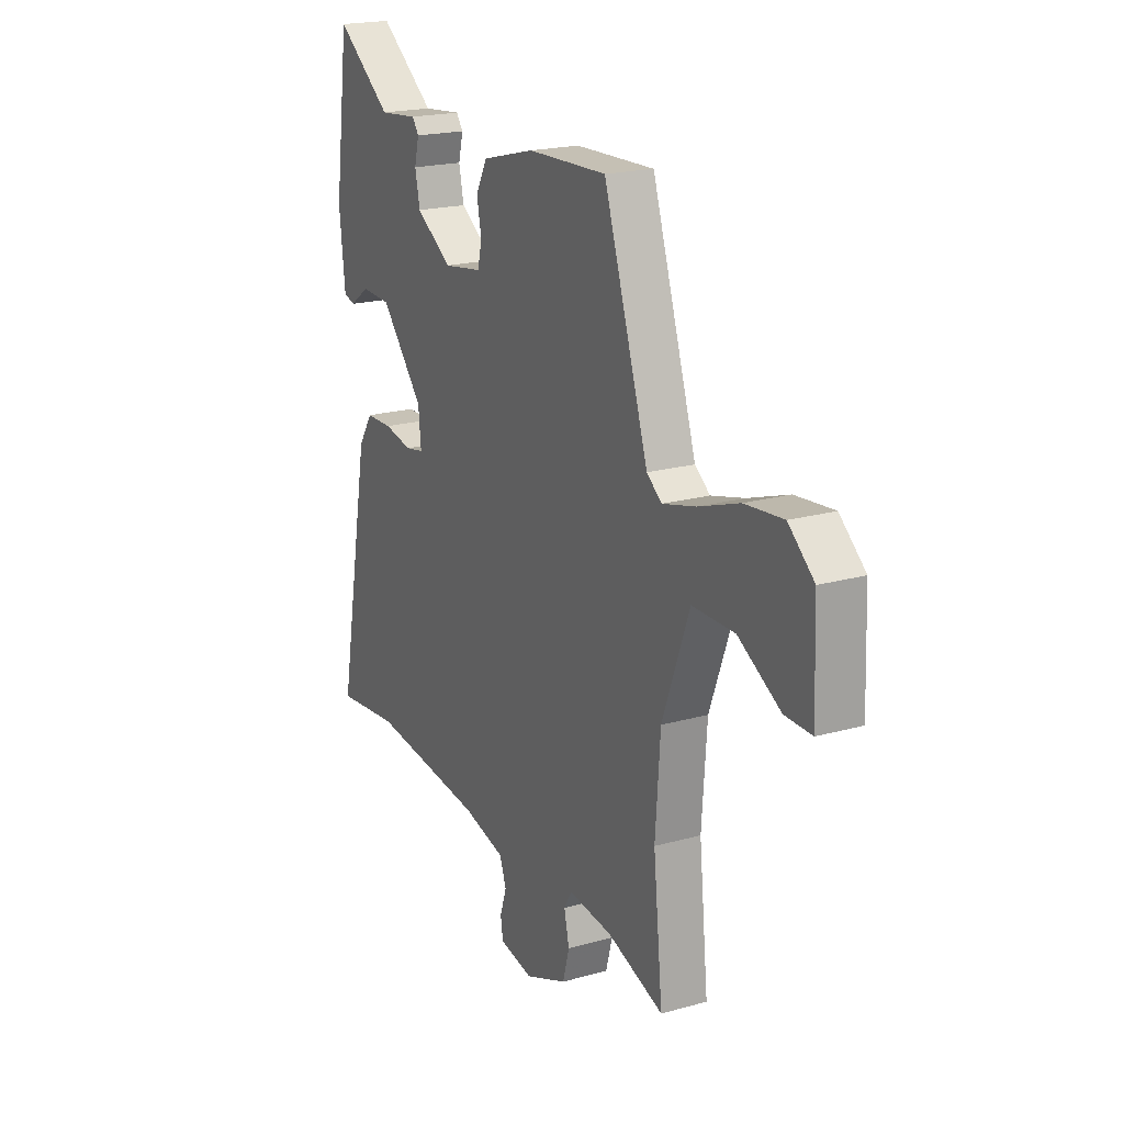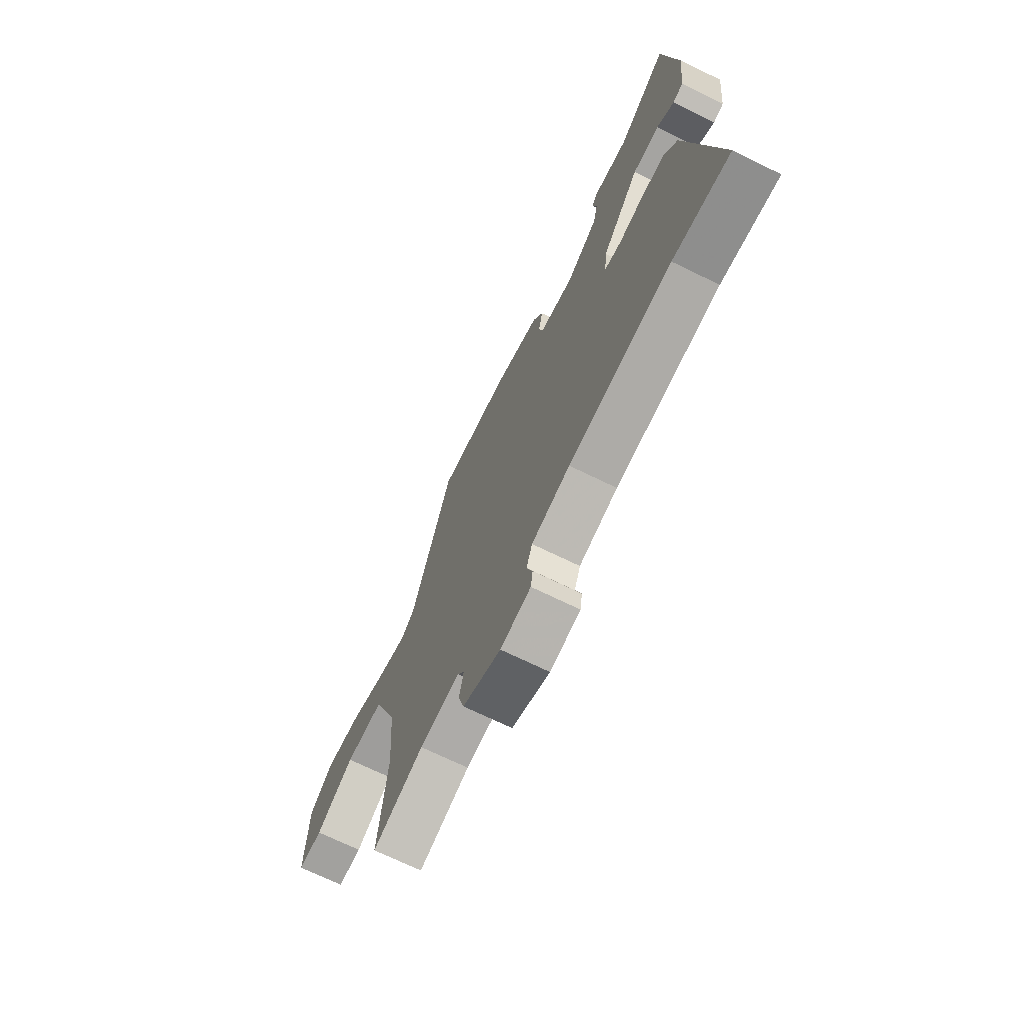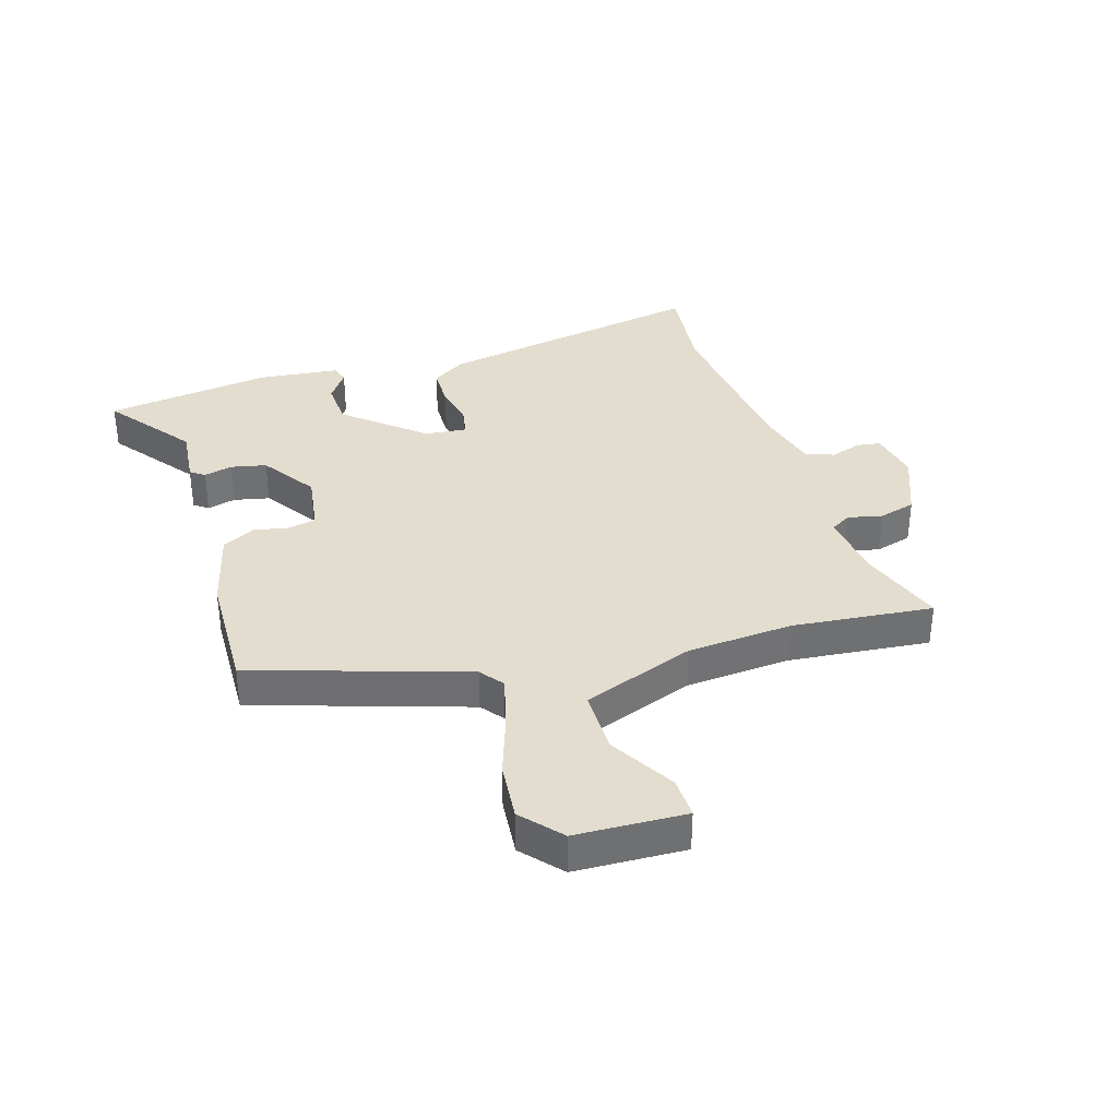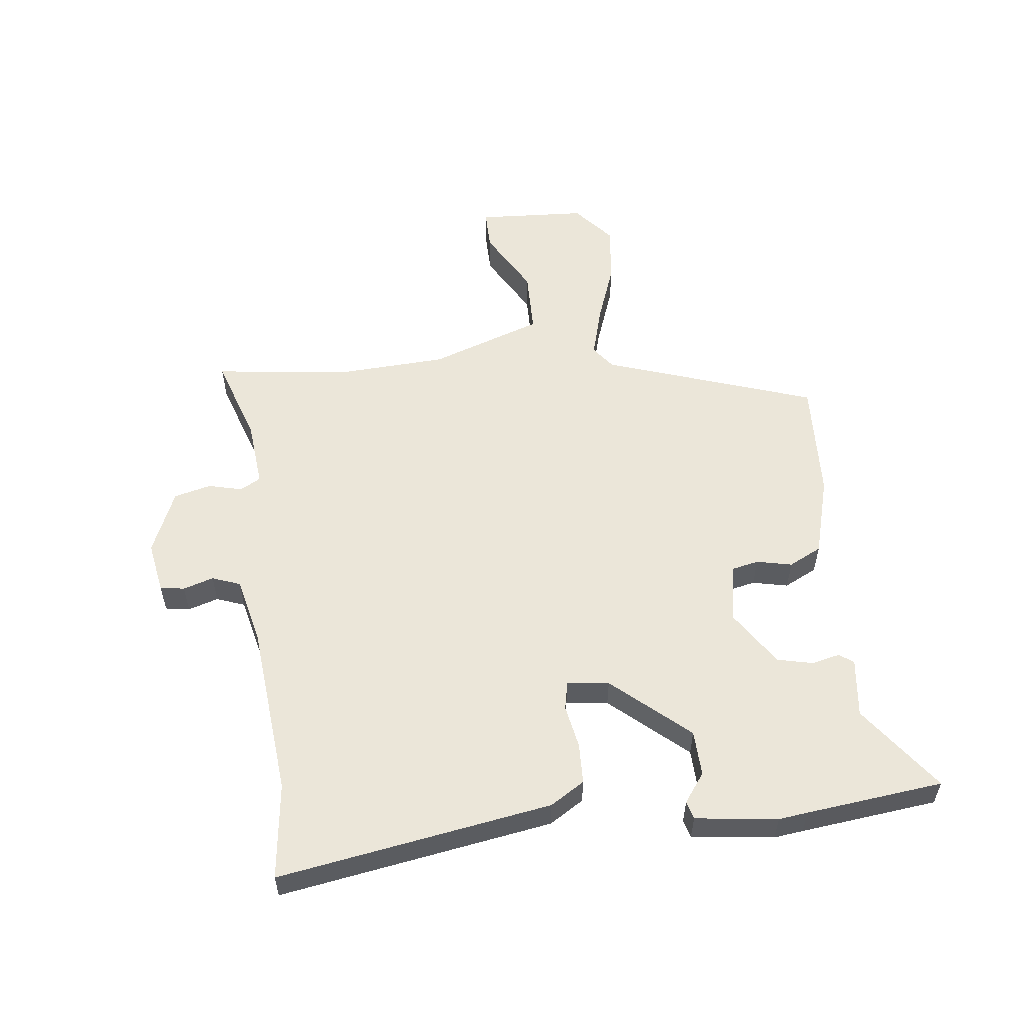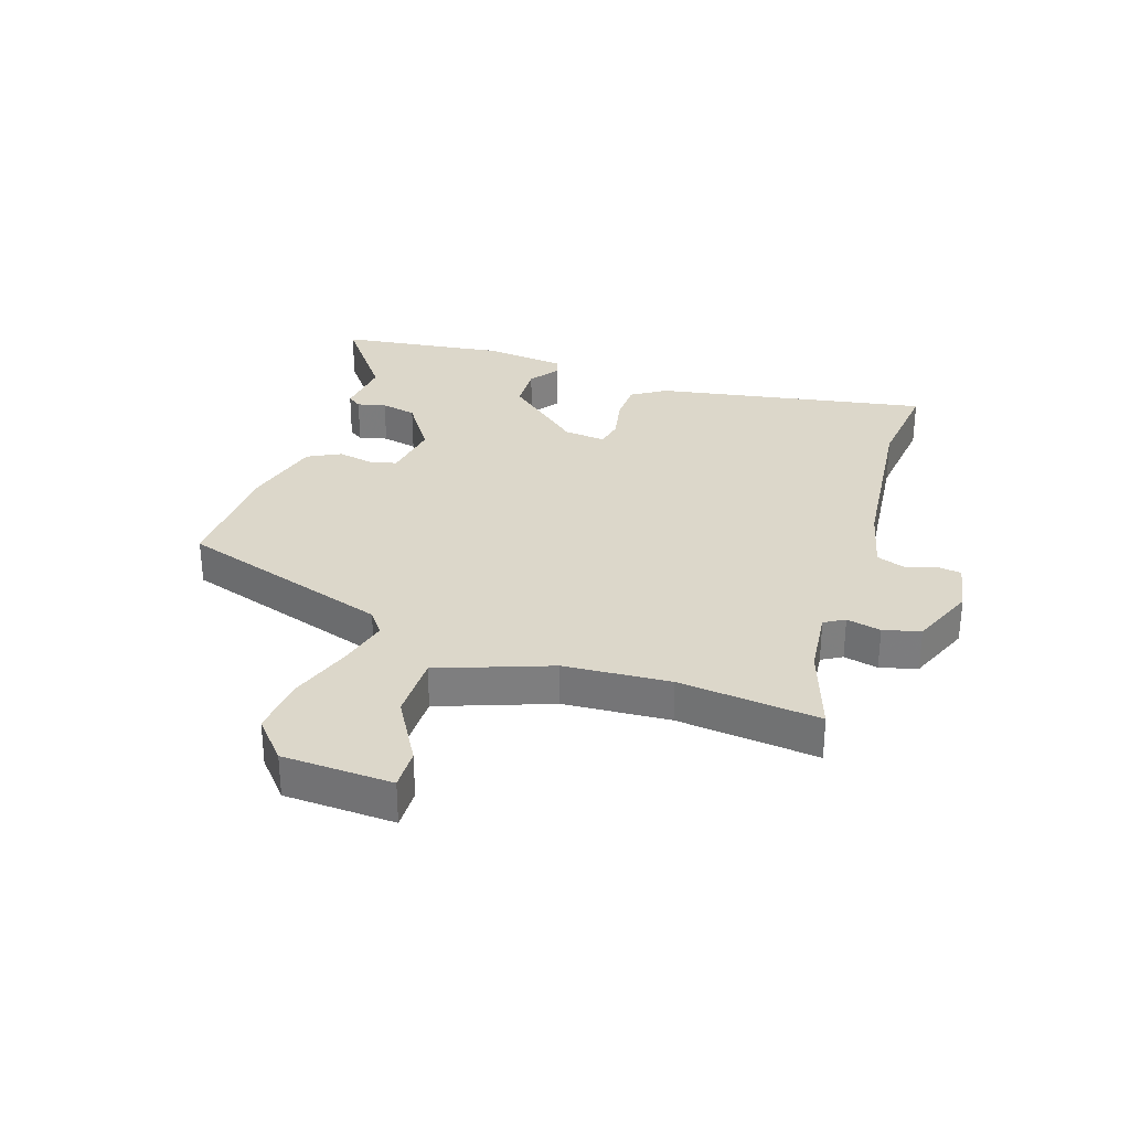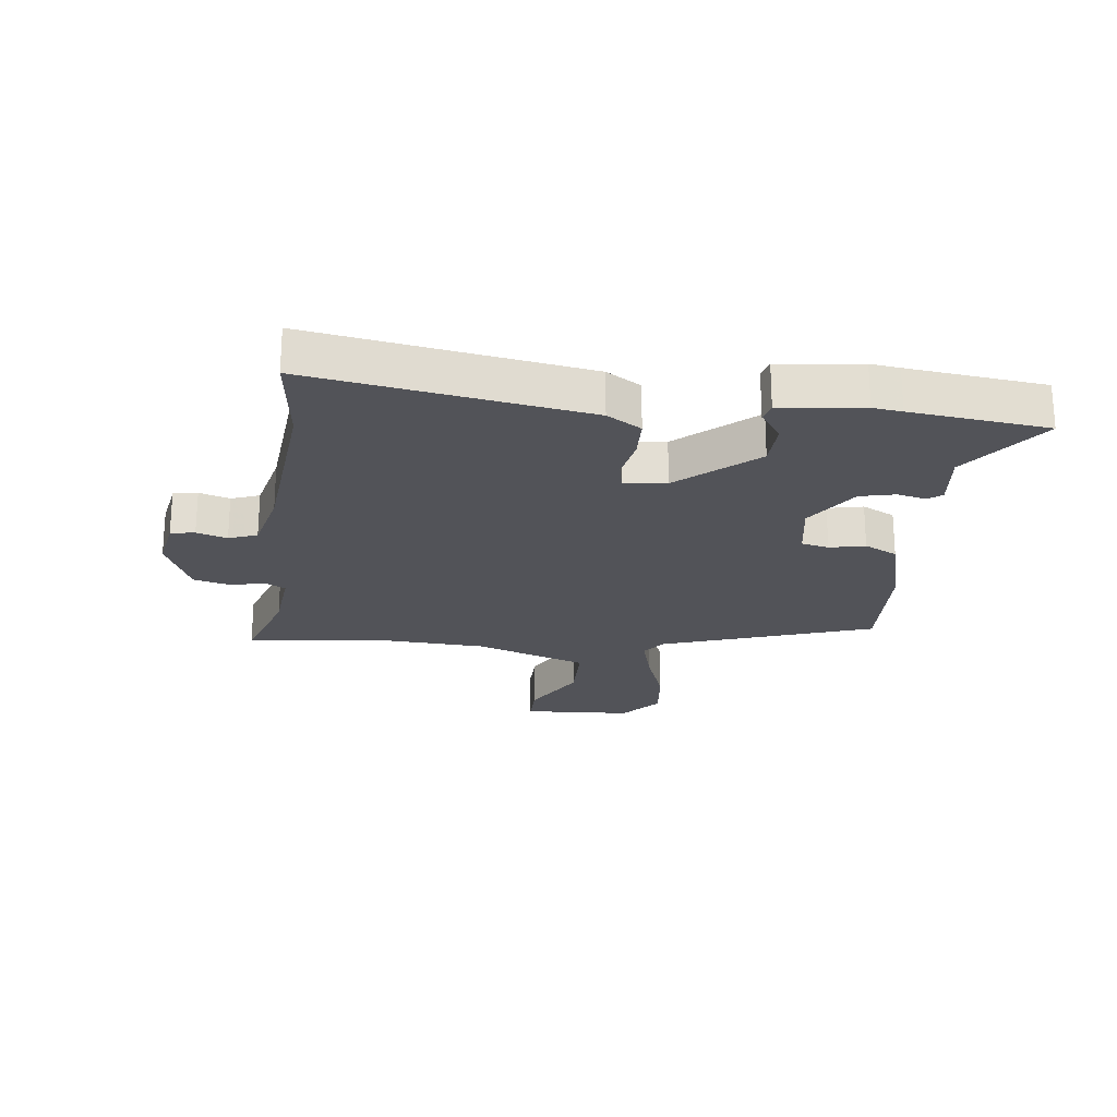
<metadata>
{"format":"obj","ext":"obj","renderer":"f3d","projection":"perspective","resolution":1024,"background":"white","views":[{"elev":19.9,"azim":62.5,"up":"+Z"},{"elev":-70.4,"azim":-116.1,"up":"+Z"},{"elev":35.5,"azim":72.9,"up":"+Y"},{"elev":55.6,"azim":-95.6,"up":"+Y"},{"elev":30.7,"azim":108.5,"up":"+Y"},{"elev":-22.7,"azim":-95.8,"up":"+Y"}]}
</metadata>
<code>
v -0.383 0.07 -0.488
v -0.547 0.07 -0.505
v -0.462 0.07 -0.045
v -0.425 0.07 0.012
v -0.356 0.07 0.013
v -0.283 0.07 -0.002
v -0.235 0.07 0.007
v -0.242 0.07 0.078
v -0.352 0.07 0.208
v -0.429 0.07 0.212
v -0.479 0.07 0.177
v -0.509 0.07 0.186
v -0.524 0.07 0.325
v -0.517 0.07 0.374
v -0.486 0.07 0.605
v -0.342 0.07 0.496
v -0.242 0.07 0.506
v -0.225 0.07 0.482
v -0.237 0.07 0.434
v -0.224 0.07 0.374
v -0.132 0.07 0.312
v -0.032 0.07 0.327
v -0.021 0.07 0.373
v -0.033 0.07 0.433
v -0.004 0.07 0.488
v 0.132 0.07 0.523
v 0.336 0.07 0.529
v 0.451 0.07 0.171
v 0.49 0.07 0.141
v 0.576 0.07 0.163
v 0.681 0.07 0.199
v 0.78 0.07 0.208
v 0.846 0.07 0.15
v 0.853 0.07 -0.035
v 0.784 0.07 -0.033
v 0.675 0.07 0.031
v 0.566 0.07 0.031
v 0.496 0.07 -0.157
v 0.483 0.07 -0.335
v 0.507 0.07 -0.572
v 0.362 0.07 -0.521
v 0.248 0.07 -0.508
v 0.228 0.07 -0.542
v 0.241 0.07 -0.6
v 0.224 0.07 -0.662
v 0.115 0.07 -0.706
v 0.028 0.07 -0.689
v 0.022 0.07 -0.648
v 0.039 0.07 -0.597
v 0.022 0.07 -0.549
v -0.088 0.07 -0.521
v -0.383 0 -0.488
v -0.547 0 -0.505
v -0.462 0 -0.045
v -0.425 0 0.012
v -0.356 0 0.013
v -0.283 0 -0.002
v -0.235 0 0.007
v -0.242 0 0.078
v -0.352 0 0.208
v -0.429 0 0.212
v -0.479 0 0.177
v -0.509 0 0.186
v -0.524 0 0.325
v -0.517 0 0.374
v -0.486 0 0.605
v -0.342 0 0.496
v -0.242 0 0.506
v -0.225 0 0.482
v -0.237 0 0.434
v -0.224 0 0.374
v -0.132 0 0.312
v -0.032 0 0.327
v -0.021 0 0.373
v -0.033 0 0.433
v -0.004 0 0.488
v 0.132 0 0.523
v 0.336 0 0.529
v 0.451 0 0.171
v 0.49 0 0.141
v 0.576 0 0.163
v 0.681 0 0.199
v 0.78 0 0.208
v 0.846 0 0.15
v 0.853 0 -0.035
v 0.784 0 -0.033
v 0.675 0 0.031
v 0.566 0 0.031
v 0.496 0 -0.157
v 0.483 0 -0.335
v 0.507 0 -0.572
v 0.362 0 -0.521
v 0.248 0 -0.508
v 0.228 0 -0.542
v 0.241 0 -0.6
v 0.224 0 -0.662
v 0.115 0 -0.706
v 0.028 0 -0.689
v 0.022 0 -0.648
v 0.039 0 -0.597
v 0.022 0 -0.549
v -0.088 0 -0.521
f 47 48 49
f 46 47 49
f 45 46 49
f 44 45 49
f 43 44 49
f 42 43 49 50
f 39 40 41
f 38 39 41 42
f 42 50 51
f 38 42 51
f 37 38 51
f 34 35 36
f 33 34 36
f 32 33 36
f 31 32 36
f 30 31 36
f 29 30 36 37
f 26 27 28
f 25 26 28
f 24 25 28
f 23 24 28
f 29 37 51
f 28 29 51
f 23 28 51
f 22 23 51
f 16 17 18 19
f 16 19 20
f 14 15 16 20
f 13 14 20
f 12 13 20
f 11 12 20
f 10 11 20
f 9 10 20 21
f 4 5 6
f 3 4 6
f 2 3 6
f 1 2 6
f 1 6 7
f 51 1 7
f 22 51 7 8
f 8 9 21 22
f 100 99 98
f 100 98 97
f 100 97 96
f 100 96 95
f 100 95 94
f 101 100 94 93
f 92 91 90
f 93 92 90 89
f 102 101 93
f 102 93 89
f 102 89 88
f 87 86 85
f 87 85 84
f 87 84 83
f 87 83 82
f 87 82 81
f 88 87 81 80
f 79 78 77
f 79 77 76
f 79 76 75
f 79 75 74
f 102 88 80
f 102 80 79
f 102 79 74
f 102 74 73
f 70 69 68 67
f 71 70 67
f 71 67 66 65
f 71 65 64
f 71 64 63
f 71 63 62
f 71 62 61
f 72 71 61 60
f 57 56 55
f 57 55 54
f 57 54 53
f 57 53 52
f 58 57 52
f 58 52 102
f 59 58 102 73
f 73 72 60 59
f 1 52 53 2
f 2 53 54 3
f 3 54 55 4
f 4 55 56 5
f 5 56 57 6
f 6 57 58 7
f 7 58 59 8
f 8 59 60 9
f 9 60 61 10
f 10 61 62 11
f 11 62 63 12
f 12 63 64 13
f 13 64 65 14
f 14 65 66 15
f 15 66 67 16
f 16 67 68 17
f 17 68 69 18
f 18 69 70 19
f 19 70 71 20
f 20 71 72 21
f 21 72 73 22
f 22 73 74 23
f 23 74 75 24
f 24 75 76 25
f 25 76 77 26
f 26 77 78 27
f 27 78 79 28
f 28 79 80 29
f 29 80 81 30
f 30 81 82 31
f 31 82 83 32
f 32 83 84 33
f 33 84 85 34
f 34 85 86 35
f 35 86 87 36
f 36 87 88 37
f 37 88 89 38
f 38 89 90 39
f 39 90 91 40
f 40 91 92 41
f 41 92 93 42
f 42 93 94 43
f 43 94 95 44
f 44 95 96 45
f 45 96 97 46
f 46 97 98 47
f 47 98 99 48
f 48 99 100 49
f 49 100 101 50
f 50 101 102 51
f 51 102 52 1

</code>
